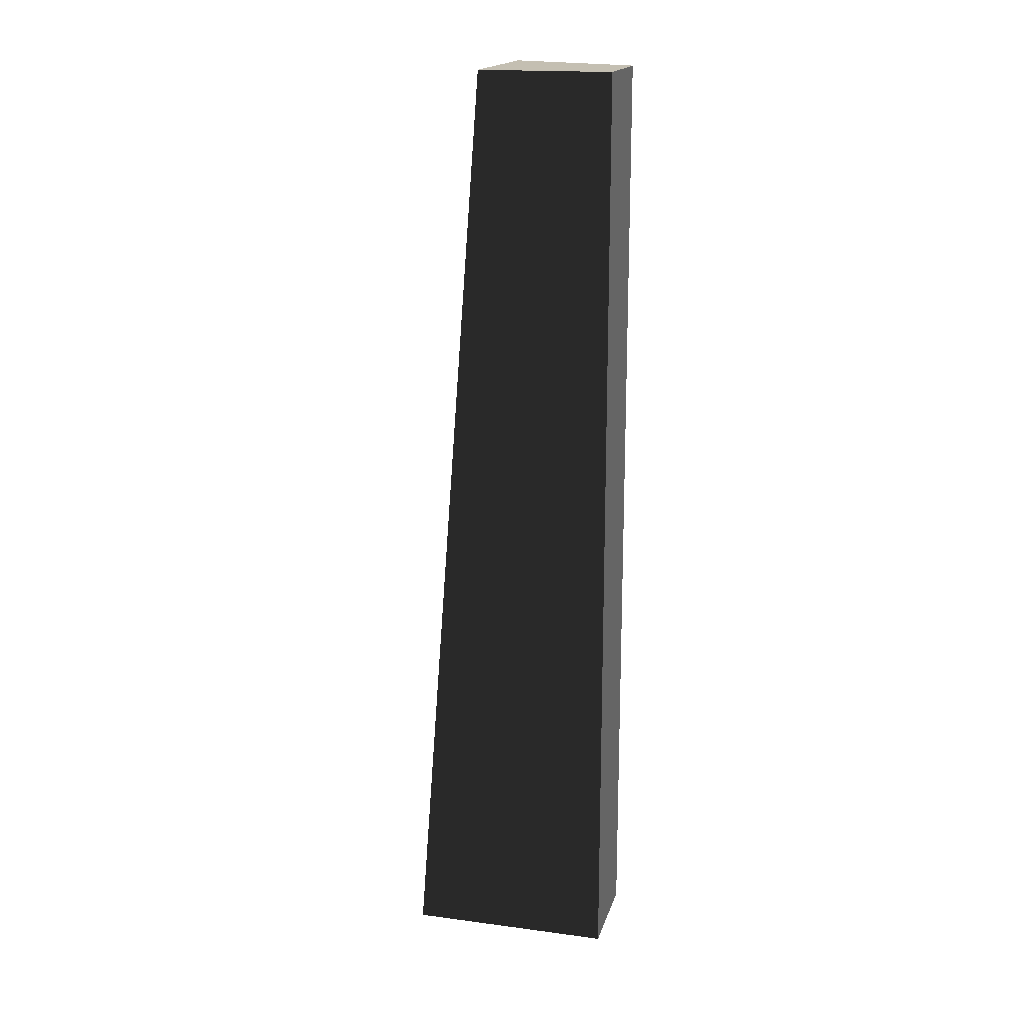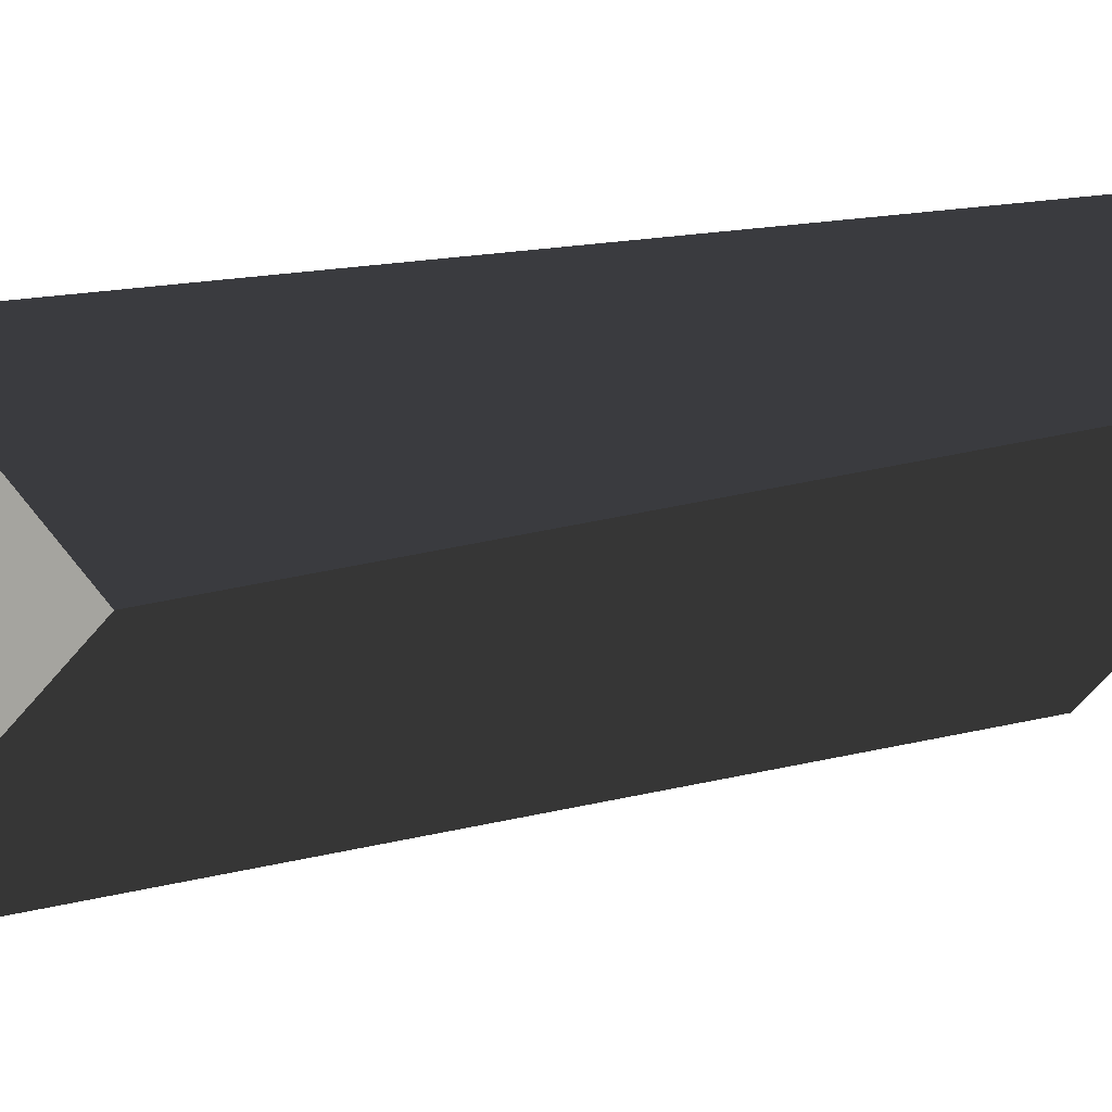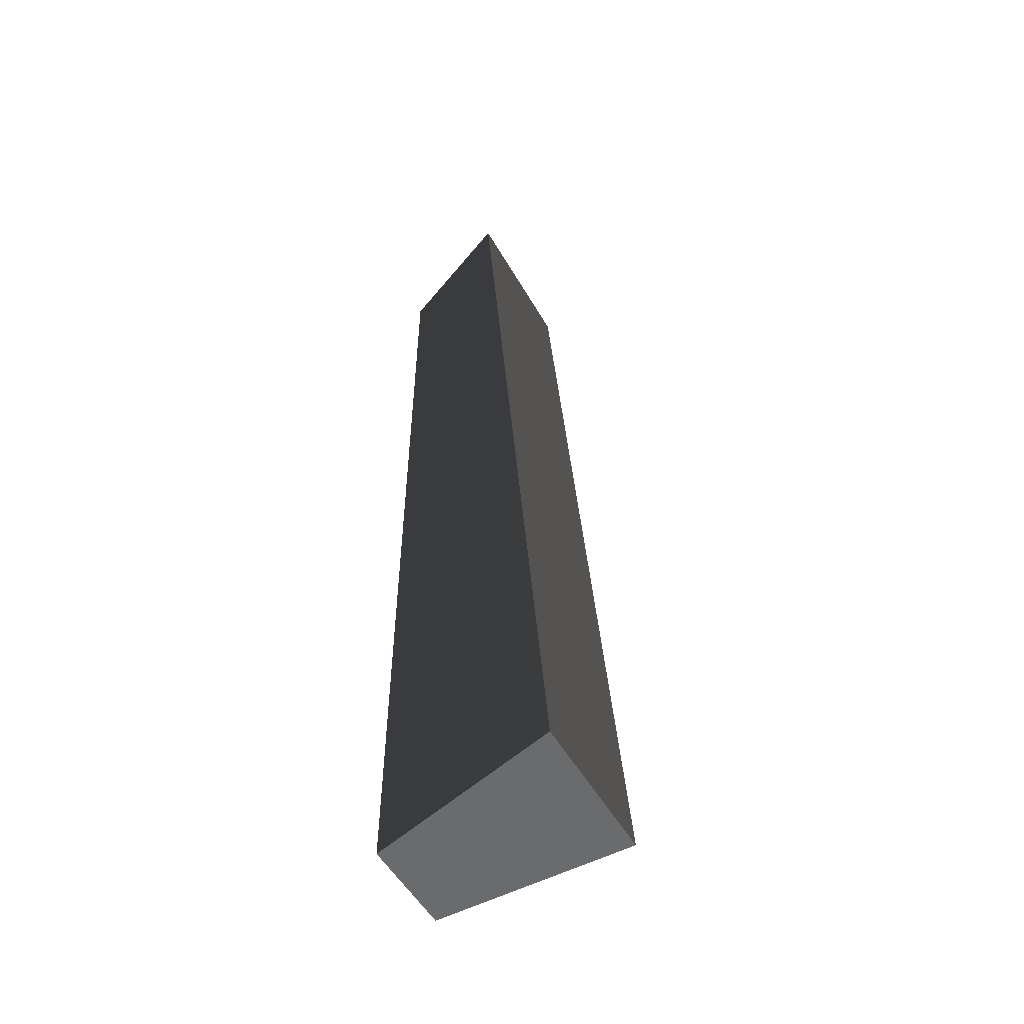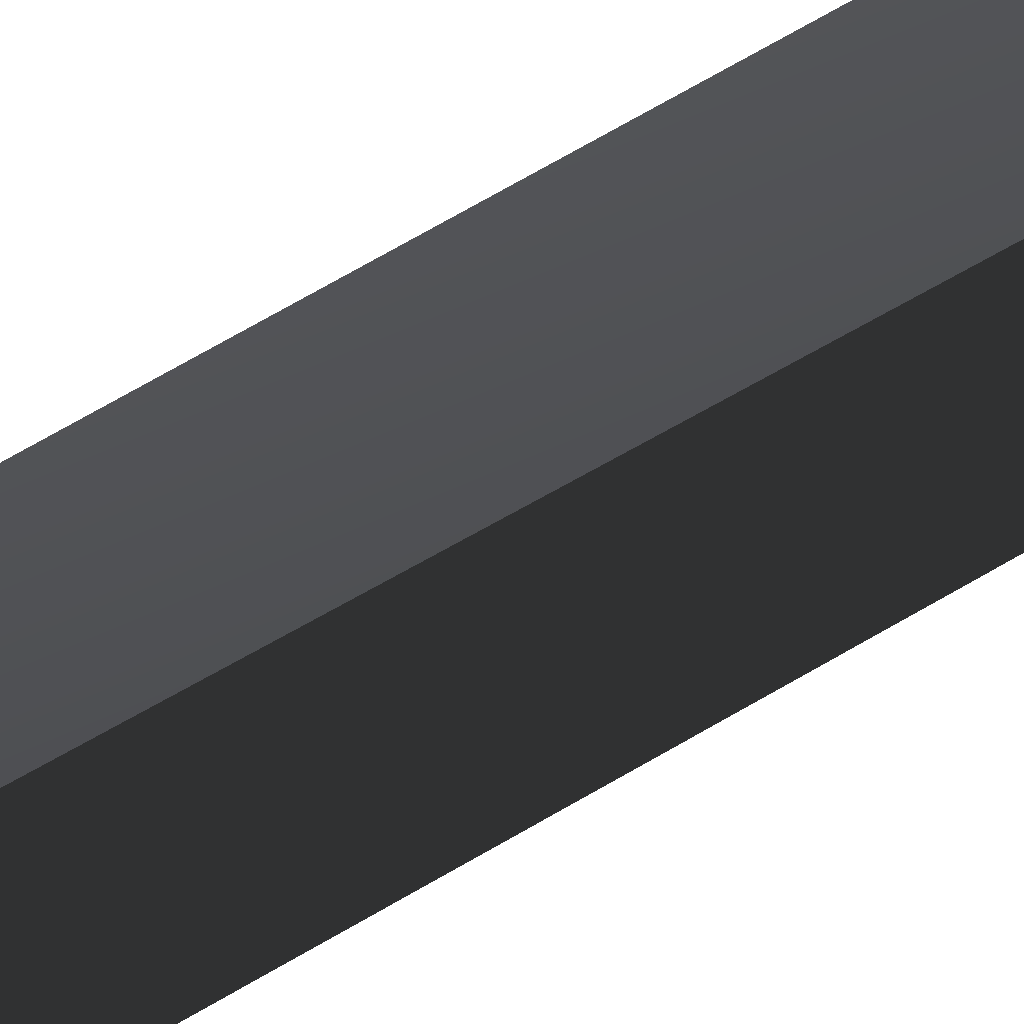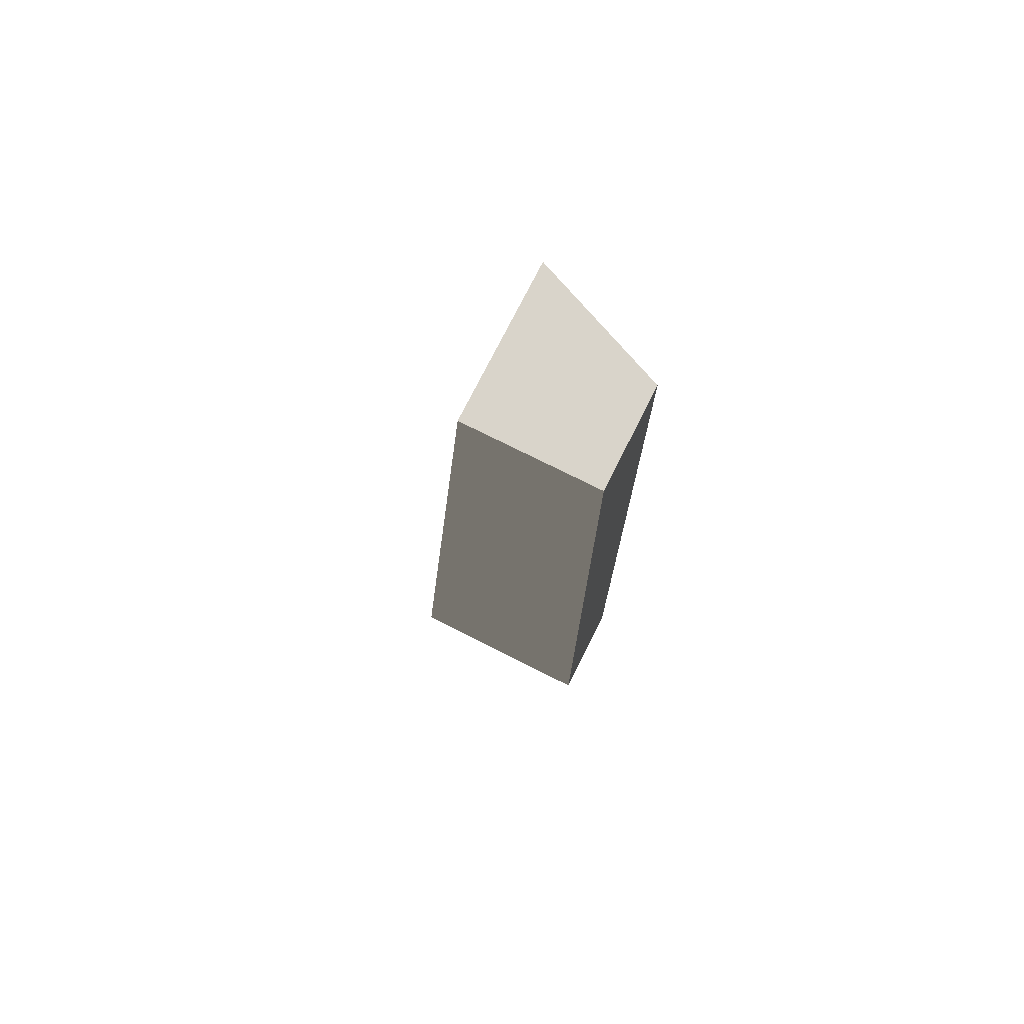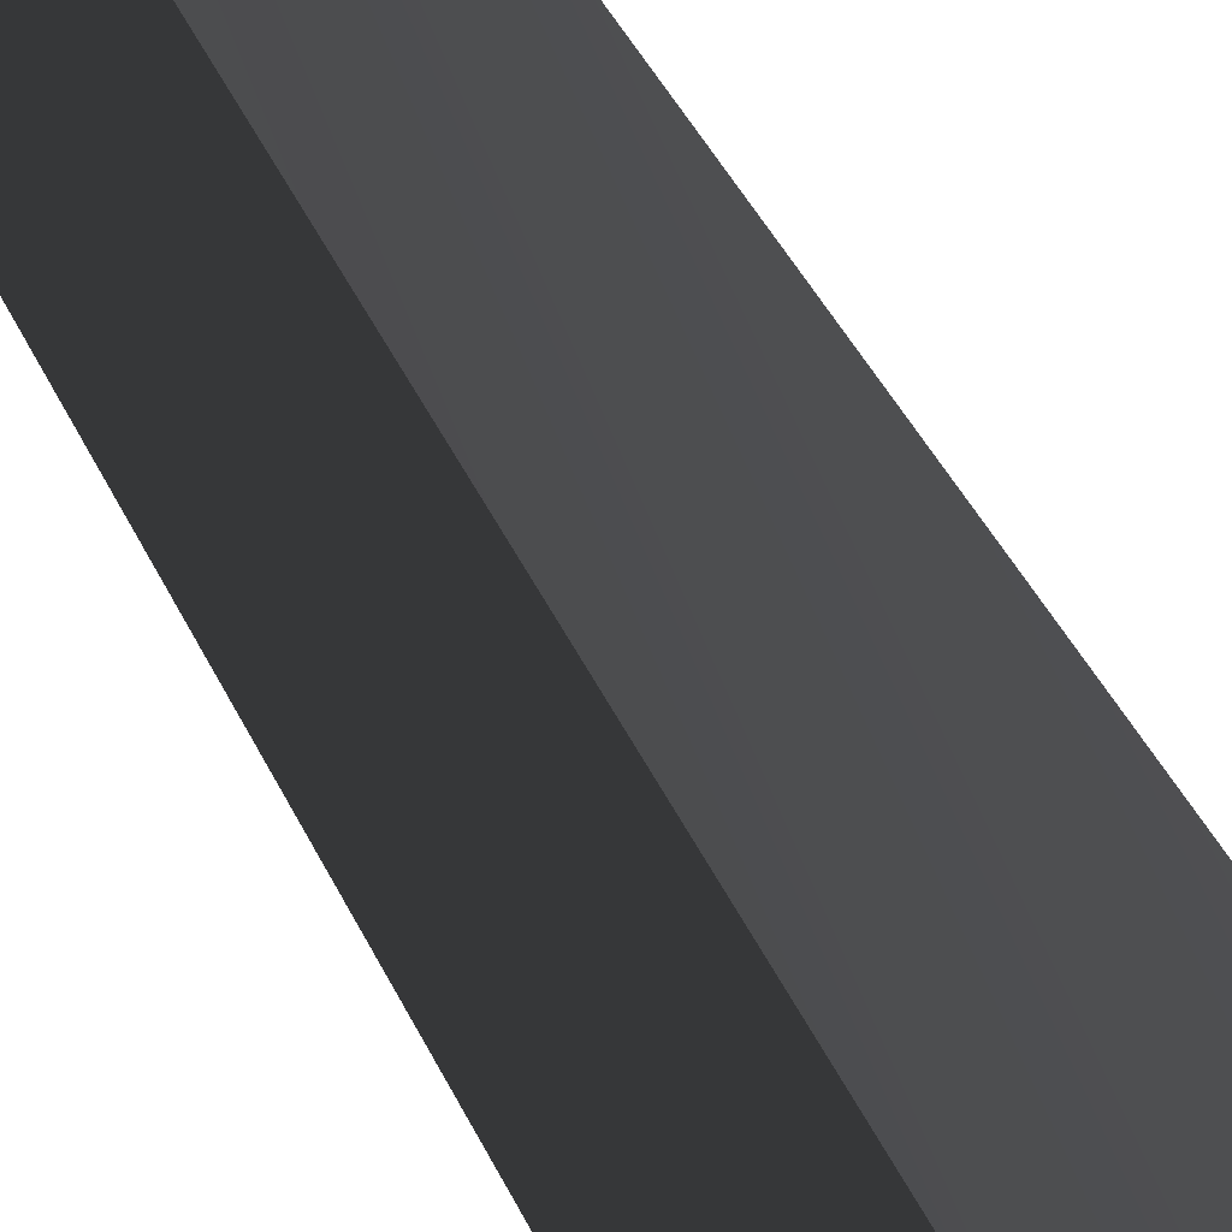
<metadata>
{"format":"obj","ext":"obj","renderer":"f3d","projection":"perspective","resolution":1024,"background":"white","views":[{"elev":17.6,"azim":-120.3,"up":"+Y"},{"elev":6.0,"azim":-151.7,"up":"+Z"},{"elev":-53.2,"azim":74.3,"up":"+Y"},{"elev":58.8,"azim":-122.1,"up":"+Z"},{"elev":74.8,"azim":-108.3,"up":"+Y"},{"elev":48.6,"azim":-25.2,"up":"+Z"}]}
</metadata>
<code>
v 3.204 -1.919 1.904
v 1.558 -1.919 2.117
v 2.021 -1.919 2.58
v 2.487 -1.919 1.188
v 2.882 4.125 2.226
v 1.558 4.125 2.117
v 2.166 4.125 1.51
v 2.021 4.125 2.58
v 3.204 -1.919 1.904
v 2.166 4.125 1.51
v 2.487 -1.919 1.188
v 2.882 4.125 2.226
v 2.487 -1.919 1.188
v 1.558 4.125 2.117
v 1.558 -1.919 2.117
v 2.166 4.125 1.51
v 1.558 -1.919 2.117
v 2.021 4.125 2.58
v 2.021 -1.919 2.58
v 1.558 4.125 2.117
v 2.021 -1.919 2.58
v 2.882 4.125 2.226
v 3.204 -1.919 1.904
v 2.021 4.125 2.58
g P_Modul_03_Gate_Coll01_Mesh
f 3 2 1
f 4 1 2
f 7 6 5
f 8 5 6
f 11 10 9
f 12 9 10
f 15 14 13
f 16 13 14
f 19 18 17
f 20 17 18
f 23 22 21
f 24 21 22

</code>
